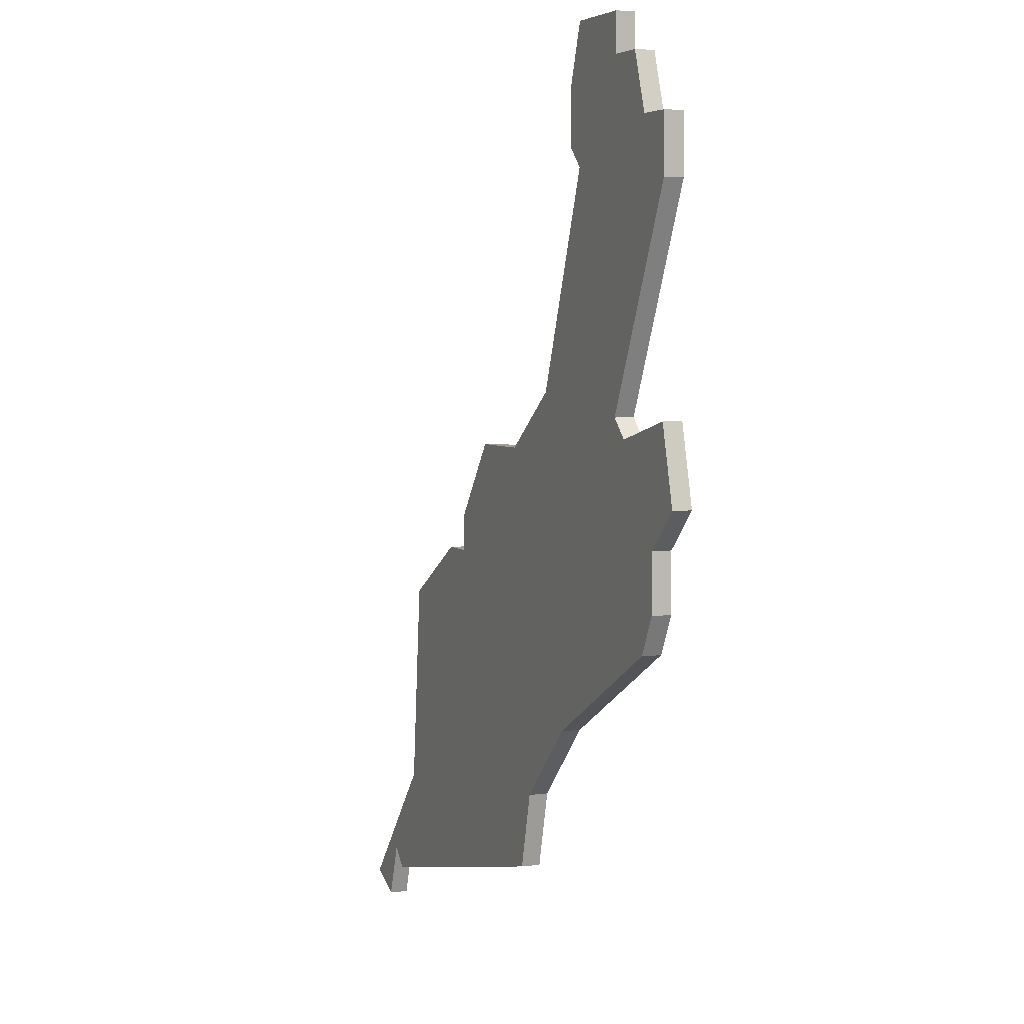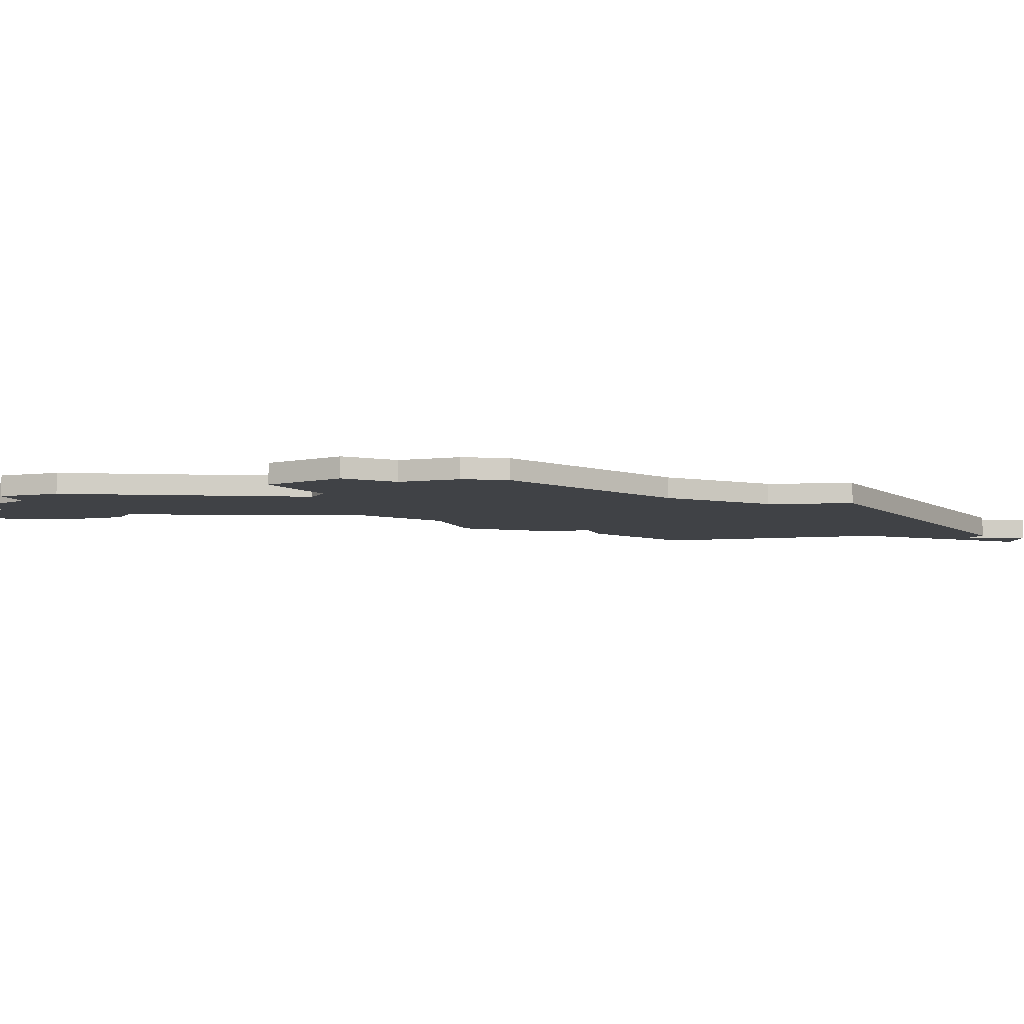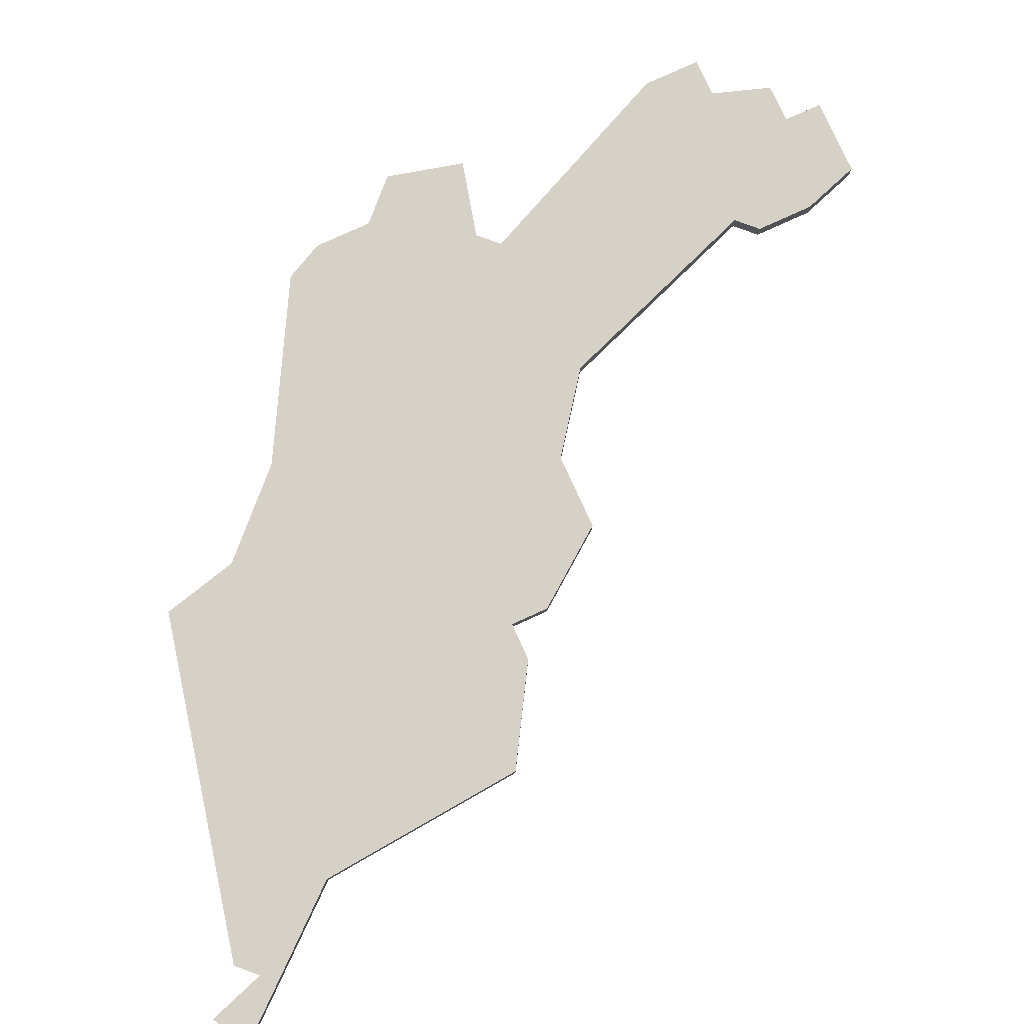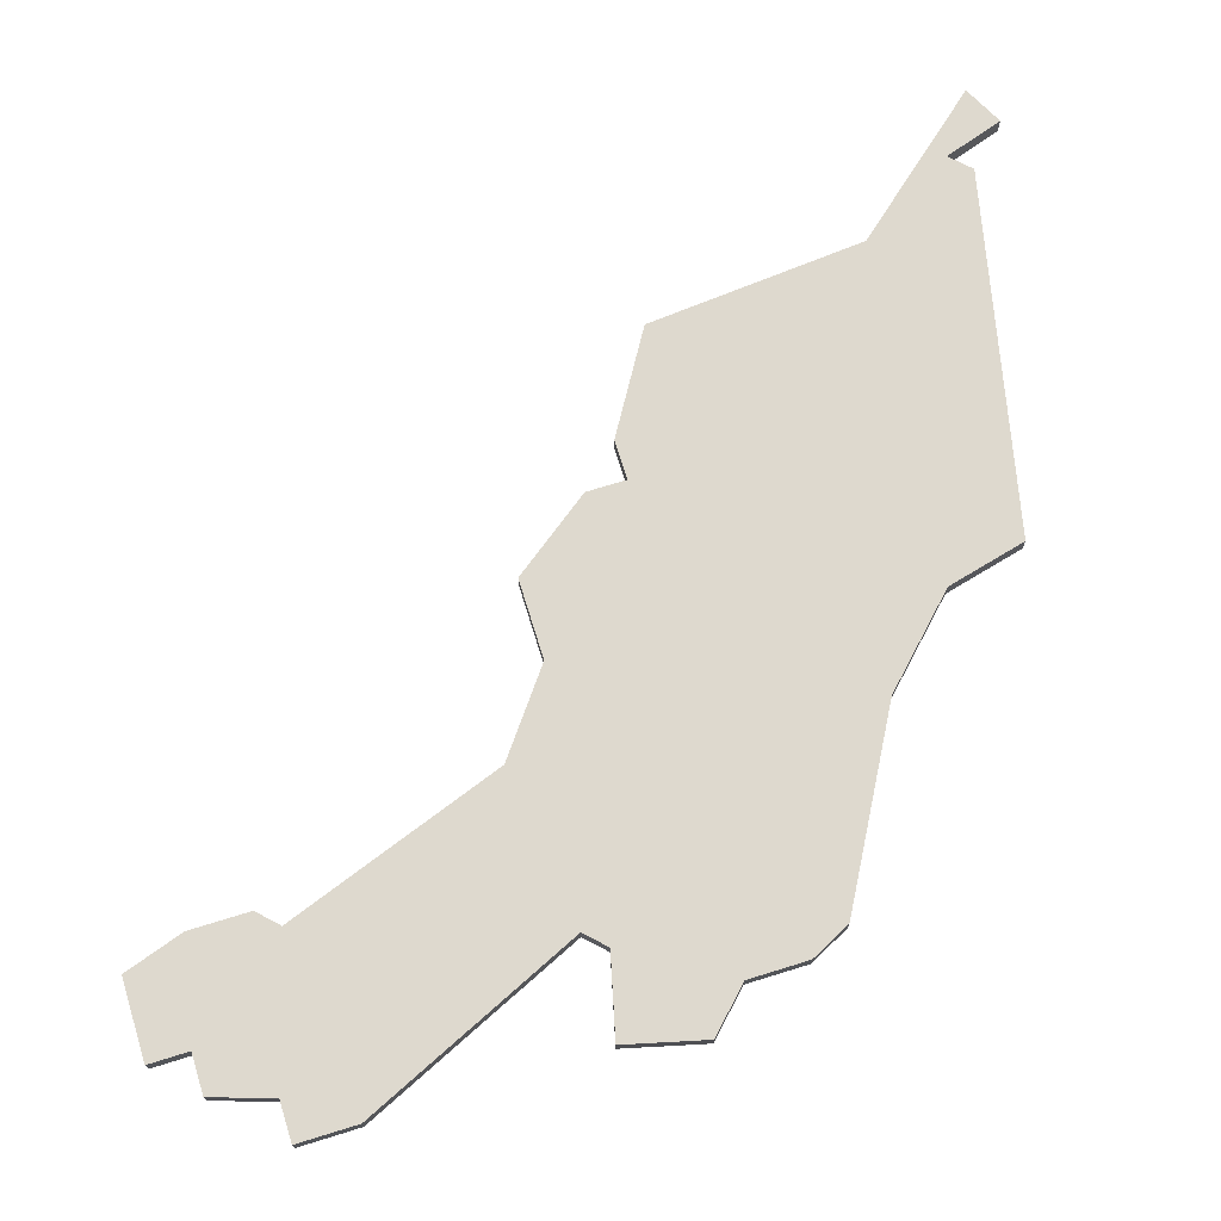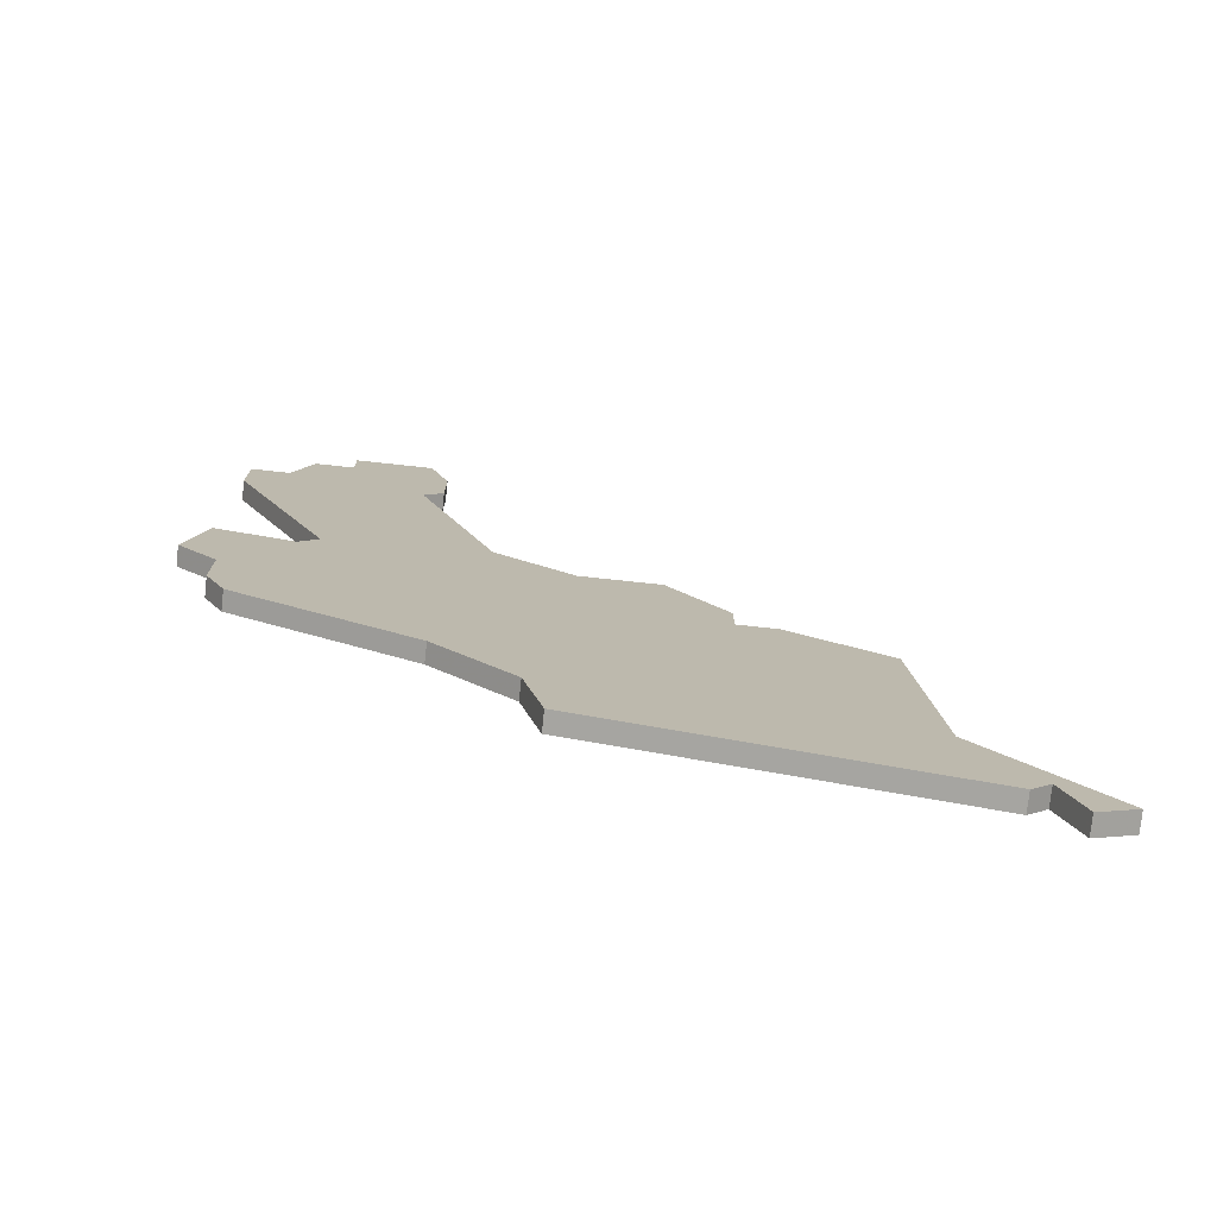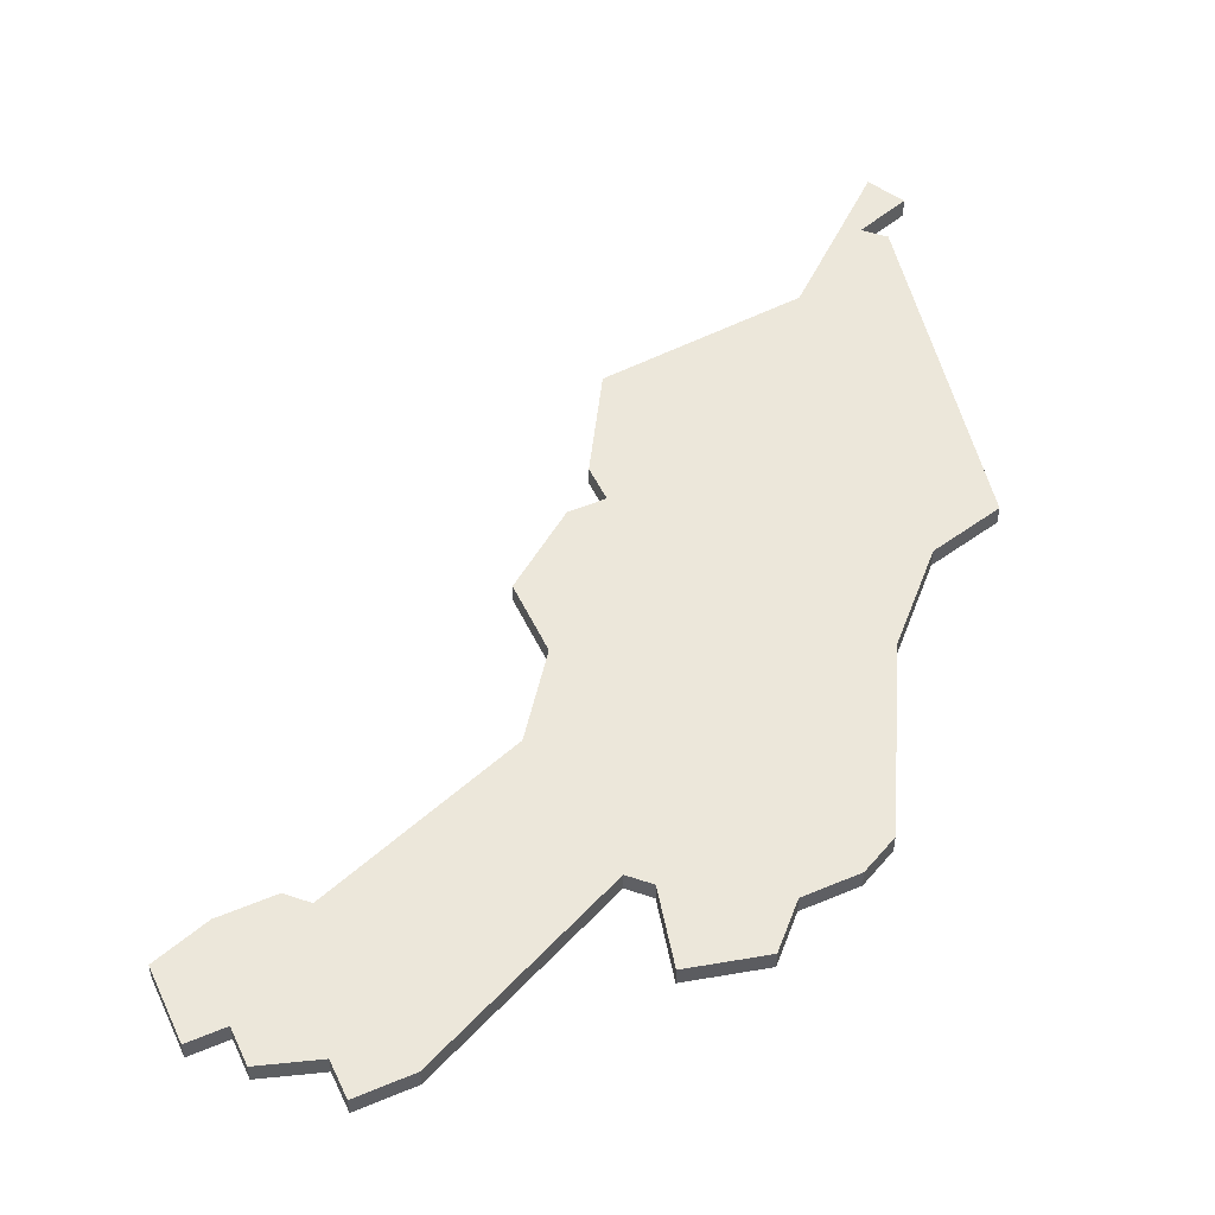
<metadata>
{"format":"obj","ext":"obj","renderer":"f3d","projection":"perspective","resolution":1024,"background":"white","views":[{"elev":4.6,"azim":-113.2,"up":"+Y"},{"elev":-6.4,"azim":-71.2,"up":"+Z"},{"elev":78.9,"azim":65.5,"up":"+Z"},{"elev":71.6,"azim":-107.2,"up":"+Z"},{"elev":-75.8,"azim":-6.1,"up":"+Y"},{"elev":50.5,"azim":-114.7,"up":"+Z"}]}
</metadata>
<code>
v 3361 -1012 0
v 3361 -1012 1
v 3361 -1015 0
v 3361 -1015 1
v 3377 -1036 0
v 3377 -1036 1
v 3352 -1034 0
v 3352 -1034 1
v 3352 -1037 0
v 3352 -1037 1
v 3385 -1056 0
v 3385 -1056 1
v 3360 -1016 0
v 3360 -1016 1
v 3360 -1009 0
v 3360 -1009 1
v 3368 -1030 0
v 3368 -1030 1
v 3351 -1017 0
v 3351 -1017 1
v 3351 -1028 0
v 3351 -1028 1
v 3351 -1014 0
v 3351 -1014 1
v 3367 -1052 0
v 3367 -1052 1
v 3375 -1034 0
v 3375 -1034 1
v 3375 -1036 0
v 3375 -1036 1
v 3350 -1032 0
v 3350 -1032 1
v 3383 -1050 0
v 3383 -1050 1
v 3366 -1048 0
v 3366 -1048 1
v 3382 -1039 0
v 3382 -1039 1
v 3356 -1009 0
v 3356 -1009 1
v 3356 -1011 0
v 3356 -1011 1
v 3356 -1028 0
v 3356 -1028 1
v 3389 -1057 0
v 3389 -1057 1
v 3364 -1027 0
v 3364 -1027 1
v 3372 -1030 0
v 3372 -1030 1
v 3355 -1029 0
v 3355 -1029 1
v 3354 -1011 0
v 3354 -1011 1
v 3387 -1058 0
v 3387 -1058 1
v 3362 -1044 0
v 3362 -1044 1
v 3353 -1014 0
v 3353 -1014 1
v 3353 -1039 0
v 3353 -1039 1
v 3386 -1055 0
v 3386 -1055 1
f 51 31 21
f 51 61 7
f 9 7 61
f 51 43 47
f 47 43 13
f 31 51 7
f 13 43 19
f 59 19 23
f 59 53 41
f 41 13 59
f 41 15 1
f 15 41 39
f 3 13 1
f 41 1 13
f 59 13 19
f 61 51 57
f 35 33 25
f 11 25 33
f 35 57 29
f 29 33 35
f 63 45 55
f 33 63 11
f 63 33 45
f 27 17 49
f 47 17 51
f 5 37 29
f 33 29 37
f 17 27 29
f 17 29 57
f 17 57 51
f 22 32 52
f 8 62 52
f 62 8 10
f 48 44 52
f 14 44 48
f 8 52 32
f 20 44 14
f 24 20 60
f 42 54 60
f 60 14 42
f 2 16 42
f 40 42 16
f 2 14 4
f 14 2 42
f 20 14 60
f 58 52 62
f 26 34 36
f 34 26 12
f 30 58 36
f 36 34 30
f 56 46 64
f 12 64 34
f 46 34 64
f 50 18 28
f 52 18 48
f 30 38 6
f 38 30 34
f 30 28 18
f 58 30 18
f 52 58 18
f 60 54 59
f 59 54 53
f 24 60 23
f 23 60 59
f 20 24 19
f 19 24 23
f 44 20 43
f 43 20 19
f 52 44 51
f 51 44 43
f 22 52 21
f 21 52 51
f 32 22 31
f 31 22 21
f 8 32 7
f 7 32 31
f 10 8 9
f 9 8 7
f 62 10 61
f 61 10 9
f 58 62 57
f 57 62 61
f 36 58 35
f 35 58 57
f 26 36 25
f 25 36 35
f 12 26 11
f 11 26 25
f 64 12 63
f 63 12 11
f 56 64 55
f 55 64 63
f 46 56 45
f 45 56 55
f 34 46 33
f 33 46 45
f 38 34 37
f 37 34 33
f 6 38 5
f 5 38 37
f 30 6 29
f 29 6 5
f 28 30 27
f 27 30 29
f 50 28 49
f 49 28 27
f 18 50 17
f 17 50 49
f 48 18 47
f 47 18 17
f 14 48 13
f 13 48 47
f 4 14 3
f 3 14 13
f 2 4 1
f 1 4 3
f 16 2 15
f 15 2 1
f 40 16 39
f 39 16 15
f 54 42 53
f 53 42 41
f 42 40 41
f 41 40 39

</code>
